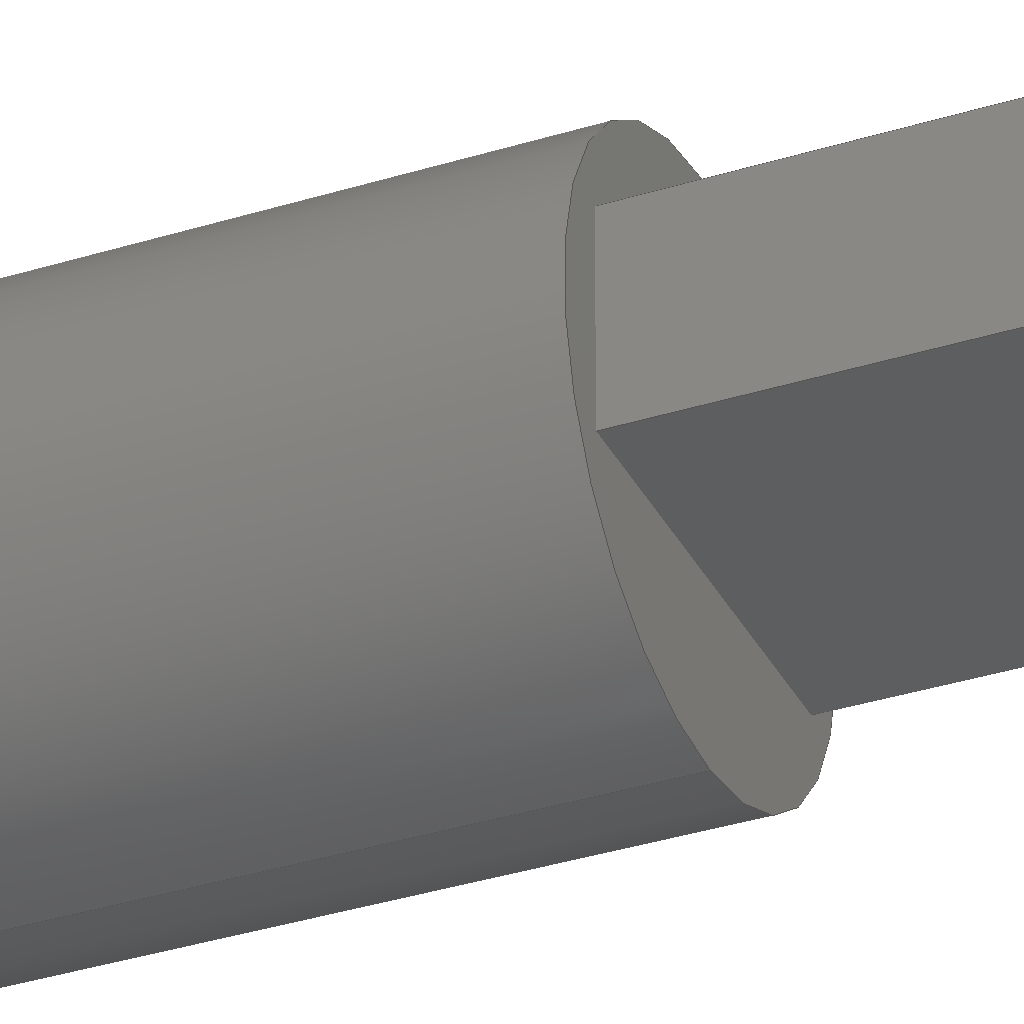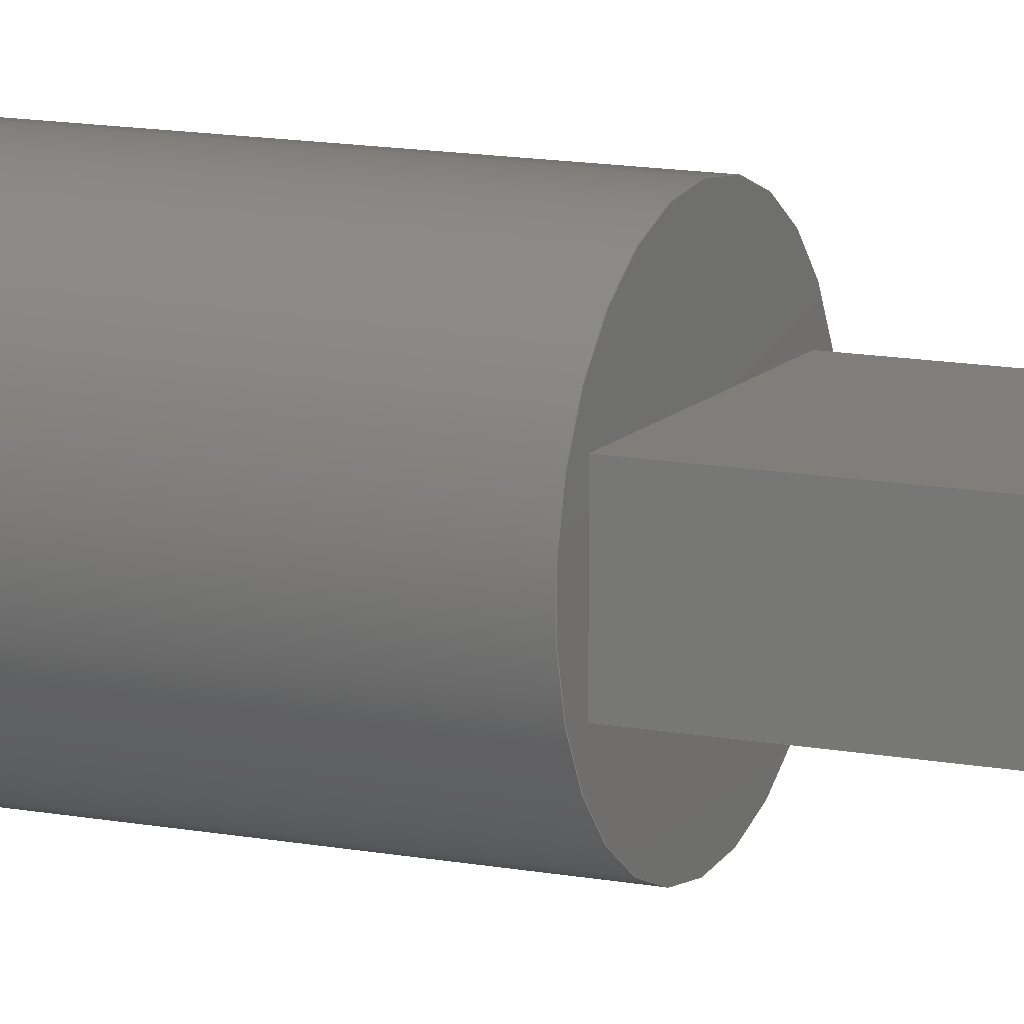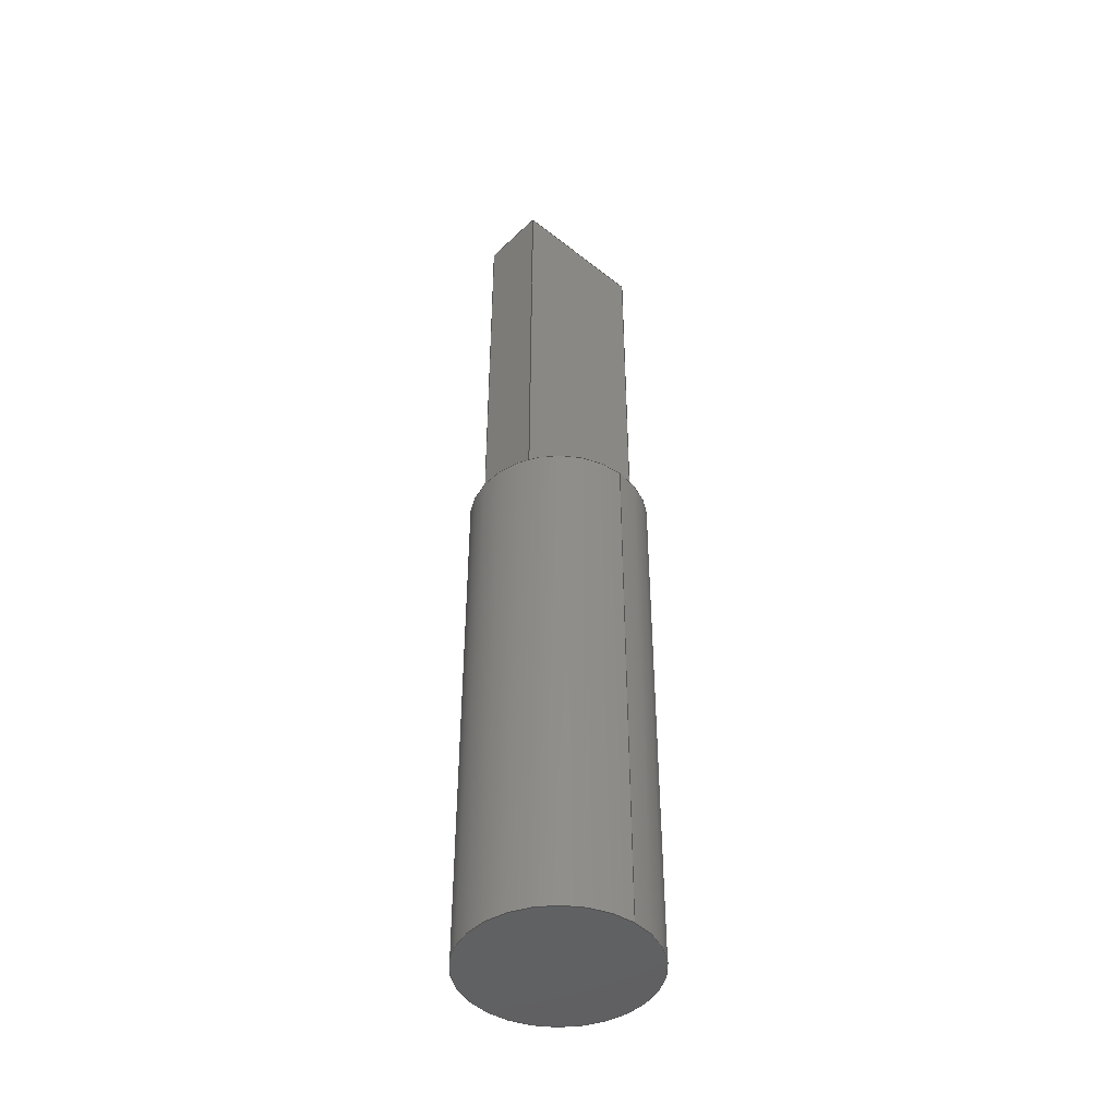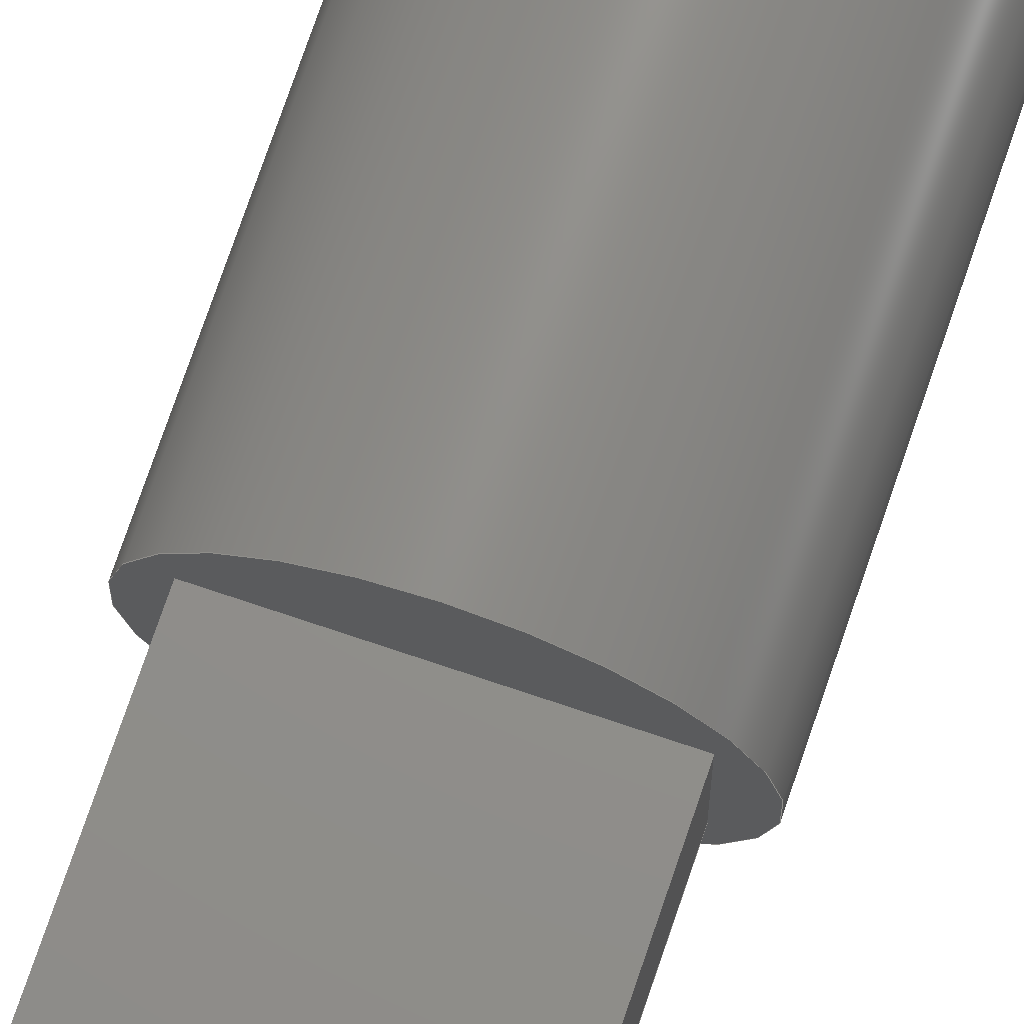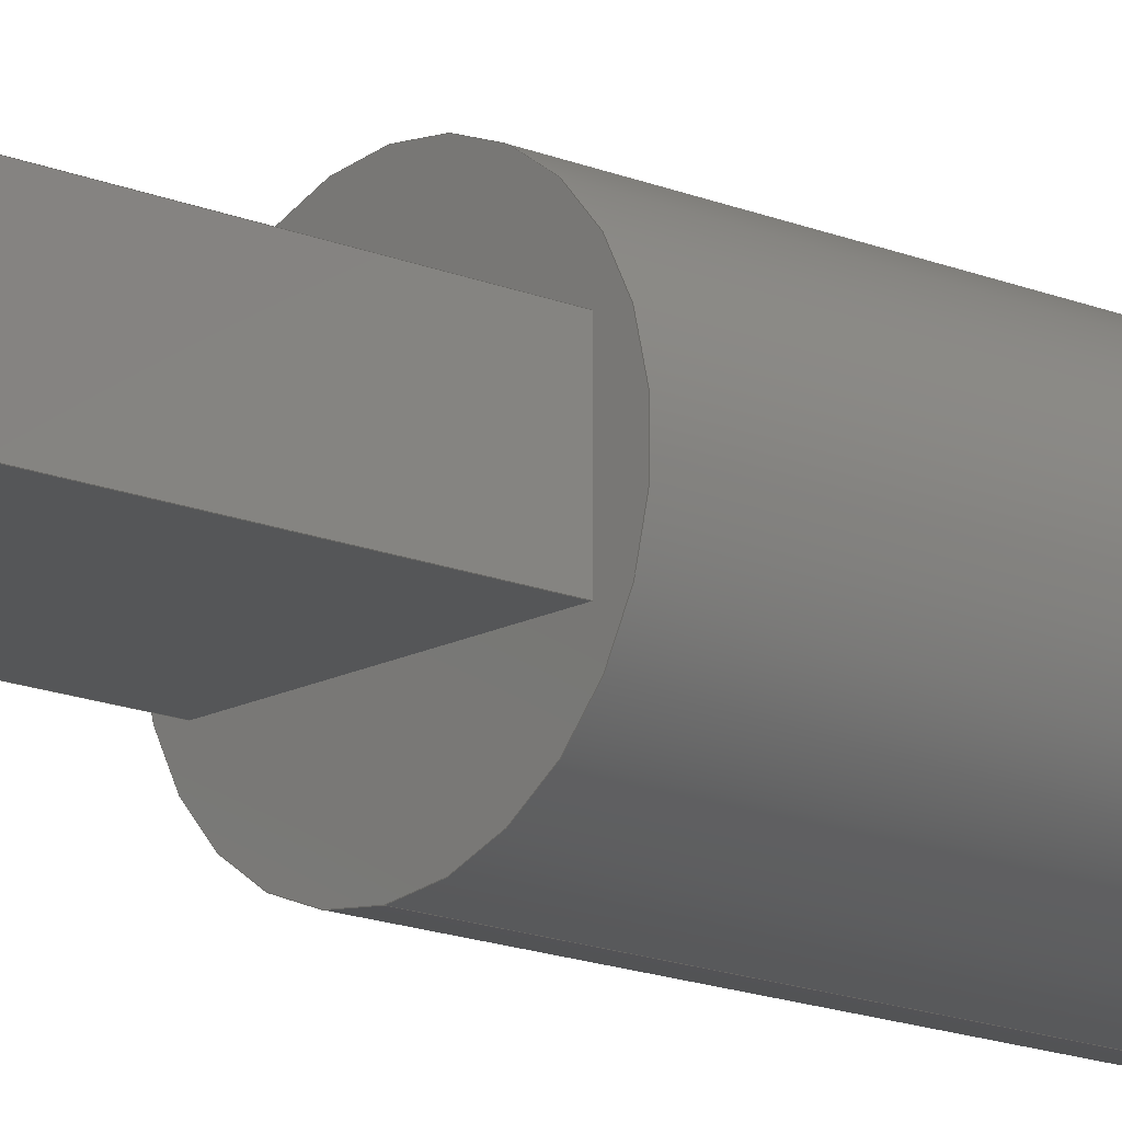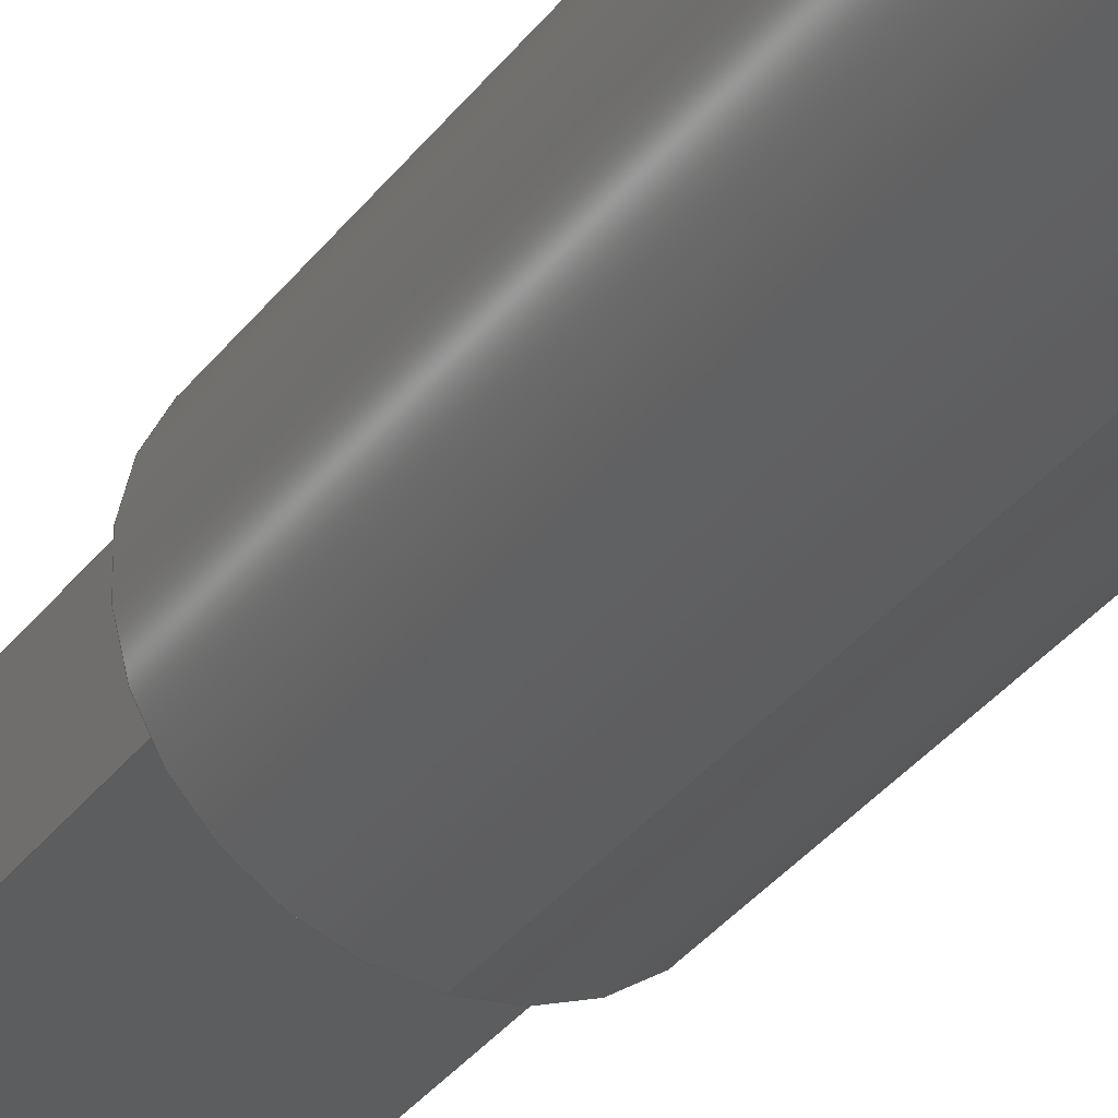
<metadata>
{"format":"step","ext":"step","renderer":"f3d","projection":"perspective","resolution":1024,"background":"white","views":[{"elev":-33.6,"azim":113.5,"up":"+Z"},{"elev":12.4,"azim":114.7,"up":"+Z"},{"elev":-44.9,"azim":137.6,"up":"+Y"},{"elev":73.0,"azim":-161.3,"up":"+Z"},{"elev":-15.5,"azim":-131.4,"up":"+Z"},{"elev":-31.5,"azim":-29.4,"up":"+Z"}]}
</metadata>
<code>
ISO-10303-21;
DATA;
#1=SHAPE_REPRESENTATION_RELATIONSHIP('','',#128,#2);
#2=ADVANCED_BREP_SHAPE_REPRESENTATION('',(#126),#208);
#3=CIRCLE('',#136,0.00255);
#4=CIRCLE('',#137,0.00255);
#5=CYLINDRICAL_SURFACE('',#135,0.00255);
#6=ORIENTED_EDGE('',*,*,#34,.F.);
#7=ORIENTED_EDGE('',*,*,#35,.F.);
#8=ORIENTED_EDGE('',*,*,#36,.T.);
#9=ORIENTED_EDGE('',*,*,#37,.T.);
#10=ORIENTED_EDGE('',*,*,#38,.T.);
#11=ORIENTED_EDGE('',*,*,#39,.F.);
#12=ORIENTED_EDGE('',*,*,#40,.F.);
#13=ORIENTED_EDGE('',*,*,#35,.T.);
#14=ORIENTED_EDGE('',*,*,#41,.T.);
#15=ORIENTED_EDGE('',*,*,#42,.F.);
#16=ORIENTED_EDGE('',*,*,#43,.F.);
#17=ORIENTED_EDGE('',*,*,#39,.T.);
#18=ORIENTED_EDGE('',*,*,#44,.F.);
#19=ORIENTED_EDGE('',*,*,#37,.F.);
#20=ORIENTED_EDGE('',*,*,#45,.T.);
#21=ORIENTED_EDGE('',*,*,#42,.T.);
#22=ORIENTED_EDGE('',*,*,#34,.T.);
#23=ORIENTED_EDGE('',*,*,#44,.T.);
#24=ORIENTED_EDGE('',*,*,#41,.F.);
#25=ORIENTED_EDGE('',*,*,#38,.F.);
#26=ORIENTED_EDGE('',*,*,#46,.F.);
#27=ORIENTED_EDGE('',*,*,#47,.T.);
#28=ORIENTED_EDGE('',*,*,#46,.T.);
#29=ORIENTED_EDGE('',*,*,#36,.F.);
#30=ORIENTED_EDGE('',*,*,#40,.T.);
#31=ORIENTED_EDGE('',*,*,#43,.T.);
#32=ORIENTED_EDGE('',*,*,#45,.F.);
#33=ORIENTED_EDGE('',*,*,#47,.F.);
#34=EDGE_CURVE('',#48,#49,#58,.T.);
#35=EDGE_CURVE('',#50,#48,#59,.T.);
#36=EDGE_CURVE('',#50,#51,#60,.T.);
#37=EDGE_CURVE('',#51,#49,#61,.T.);
#38=EDGE_CURVE('',#48,#52,#62,.T.);
#39=EDGE_CURVE('',#53,#52,#63,.T.);
#40=EDGE_CURVE('',#50,#53,#64,.T.);
#41=EDGE_CURVE('',#52,#54,#65,.T.);
#42=EDGE_CURVE('',#55,#54,#66,.T.);
#43=EDGE_CURVE('',#53,#55,#67,.T.);
#44=EDGE_CURVE('',#49,#54,#68,.T.);
#45=EDGE_CURVE('',#51,#55,#69,.T.);
#46=EDGE_CURVE('',#56,#56,#3,.T.);
#47=EDGE_CURVE('',#57,#57,#4,.T.);
#48=VERTEX_POINT('',#177);
#49=VERTEX_POINT('',#178);
#50=VERTEX_POINT('',#180);
#51=VERTEX_POINT('',#182);
#52=VERTEX_POINT('',#186);
#53=VERTEX_POINT('',#188);
#54=VERTEX_POINT('',#192);
#55=VERTEX_POINT('',#194);
#56=VERTEX_POINT('',#202);
#57=VERTEX_POINT('',#204);
#58=LINE('',#176,#70);
#59=LINE('',#179,#71);
#60=LINE('',#181,#72);
#61=LINE('',#183,#73);
#62=LINE('',#185,#74);
#63=LINE('',#187,#75);
#64=LINE('',#189,#76);
#65=LINE('',#191,#77);
#66=LINE('',#193,#78);
#67=LINE('',#195,#79);
#68=LINE('',#197,#80);
#69=LINE('',#198,#81);
#70=VECTOR('',#144,1);
#71=VECTOR('',#145,1);
#72=VECTOR('',#146,1);
#73=VECTOR('',#147,1);
#74=VECTOR('',#150,1);
#75=VECTOR('',#151,1);
#76=VECTOR('',#152,1);
#77=VECTOR('',#155,1);
#78=VECTOR('',#156,1);
#79=VECTOR('',#157,1);
#80=VECTOR('',#160,1);
#81=VECTOR('',#161,1);
#82=EDGE_LOOP('',(#6,#7,#8,#9));
#83=EDGE_LOOP('',(#10,#11,#12,#13));
#84=EDGE_LOOP('',(#14,#15,#16,#17));
#85=EDGE_LOOP('',(#18,#19,#20,#21));
#86=EDGE_LOOP('',(#22,#23,#24,#25));
#87=EDGE_LOOP('',(#26));
#88=EDGE_LOOP('',(#27));
#89=EDGE_LOOP('',(#28));
#90=EDGE_LOOP('',(#29,#30,#31,#32));
#91=EDGE_LOOP('',(#33));
#92=FACE_BOUND('',#82,.T.);
#93=FACE_BOUND('',#83,.T.);
#94=FACE_BOUND('',#84,.T.);
#95=FACE_BOUND('',#85,.T.);
#96=FACE_BOUND('',#86,.T.);
#97=FACE_BOUND('',#87,.T.);
#98=FACE_BOUND('',#88,.T.);
#99=FACE_BOUND('',#89,.T.);
#100=FACE_BOUND('',#90,.T.);
#101=FACE_BOUND('',#91,.T.);
#102=PLANE('',#130);
#103=PLANE('',#131);
#104=PLANE('',#132);
#105=PLANE('',#133);
#106=PLANE('',#134);
#107=PLANE('',#138);
#108=PLANE('',#139);
#109=ADVANCED_FACE('',(#92),#102,.T.);
#110=ADVANCED_FACE('',(#93),#103,.F.);
#111=ADVANCED_FACE('',(#94),#104,.F.);
#112=ADVANCED_FACE('',(#95),#105,.T.);
#113=ADVANCED_FACE('',(#96),#106,.F.);
#114=ADVANCED_FACE('',(#97,#98),#5,.T.);
#115=ADVANCED_FACE('',(#99),#107,.T.);
#116=ADVANCED_FACE('',(#100,#101),#108,.F.);
#117=CLOSED_SHELL('',(#109,#110,#111,#112,#113,#114,#115,#116));
#118=STYLED_ITEM('',(#119),#126);
#119=PRESENTATION_STYLE_ASSIGNMENT((#120));
#120=SURFACE_STYLE_USAGE(.BOTH.,#121);
#121=SURFACE_SIDE_STYLE('',(#122));
#122=SURFACE_STYLE_FILL_AREA(#123);
#123=FILL_AREA_STYLE('',(#124));
#124=FILL_AREA_STYLE_COLOUR('',#125);
#125=COLOUR_RGB('',0.9725,0.5294,0.003922);
#126=MANIFOLD_SOLID_BREP('Part 6',#117);
#127=SHAPE_DEFINITION_REPRESENTATION(#213,#128);
#128=SHAPE_REPRESENTATION('Part 6',(#129),#208);
#129=AXIS2_PLACEMENT_3D('',#174,#140,#141);
#130=AXIS2_PLACEMENT_3D('',#175,#142,#143);
#131=AXIS2_PLACEMENT_3D('',#184,#148,#149);
#132=AXIS2_PLACEMENT_3D('',#190,#153,#154);
#133=AXIS2_PLACEMENT_3D('',#196,#158,#159);
#134=AXIS2_PLACEMENT_3D('',#199,#162,#163);
#135=AXIS2_PLACEMENT_3D('',#200,#164,#165);
#136=AXIS2_PLACEMENT_3D('',#201,#166,#167);
#137=AXIS2_PLACEMENT_3D('',#203,#168,#169);
#138=AXIS2_PLACEMENT_3D('',#205,#170,#171);
#139=AXIS2_PLACEMENT_3D('',#206,#172,#173);
#140=DIRECTION('',(0,0,1));
#141=DIRECTION('',(1,0,0));
#142=DIRECTION('',(0,0,1));
#143=DIRECTION('',(1,0,0));
#144=DIRECTION('',(1,0,0));
#145=DIRECTION('',(0,1,0));
#146=DIRECTION('',(1,0,0));
#147=DIRECTION('',(0,1,0));
#148=DIRECTION('',(1,0,0));
#149=DIRECTION('',(0,0,-1));
#150=DIRECTION('',(0,0,-1));
#151=DIRECTION('',(0,1,0));
#152=DIRECTION('',(0,0,-1));
#153=DIRECTION('',(0,0,1));
#154=DIRECTION('',(1,0,0));
#155=DIRECTION('',(1,0,0));
#156=DIRECTION('',(0,1,0));
#157=DIRECTION('',(1,0,0));
#158=DIRECTION('',(1,0,0));
#159=DIRECTION('',(0,0,-1));
#160=DIRECTION('',(0,0,-1));
#161=DIRECTION('',(0,0,-1));
#162=DIRECTION('',(0,-1,0));
#163=DIRECTION('',(1,0,0));
#164=DIRECTION('',(0,1,0));
#165=DIRECTION('',(0,0,1));
#166=DIRECTION('',(0,-1,0));
#167=DIRECTION('',(0,0,-1));
#168=DIRECTION('',(0,-1,0));
#169=DIRECTION('',(0,0,-1));
#170=DIRECTION('',(0,-1,0));
#171=DIRECTION('',(1,0,0));
#172=DIRECTION('',(0,-1,0));
#173=DIRECTION('',(1,0,0));
#174=CARTESIAN_POINT('',(0,0,0));
#175=CARTESIAN_POINT('',(0.05,-0.053,0.122));
#176=CARTESIAN_POINT('',(0.05,-0.041,0.122));
#177=CARTESIAN_POINT('',(0.048,-0.041,0.122));
#178=CARTESIAN_POINT('',(0.052,-0.041,0.122));
#179=CARTESIAN_POINT('',(0.048,-0.053,0.122));
#180=CARTESIAN_POINT('',(0.048,-0.053,0.122));
#181=CARTESIAN_POINT('',(0.05,-0.053,0.122));
#182=CARTESIAN_POINT('',(0.052,-0.053,0.122));
#183=CARTESIAN_POINT('',(0.052,-0.053,0.122));
#184=CARTESIAN_POINT('',(0.048,-0.053,0.121));
#185=CARTESIAN_POINT('',(0.048,-0.041,0.121));
#186=CARTESIAN_POINT('',(0.048,-0.041,0.1201));
#187=CARTESIAN_POINT('',(0.048,-0.053,0.1201));
#188=CARTESIAN_POINT('',(0.048,-0.053,0.1201));
#189=CARTESIAN_POINT('',(0.048,-0.053,0.121));
#190=CARTESIAN_POINT('',(0.05,-0.053,0.1201));
#191=CARTESIAN_POINT('',(0.05,-0.041,0.1201));
#192=CARTESIAN_POINT('',(0.052,-0.041,0.1201));
#193=CARTESIAN_POINT('',(0.052,-0.053,0.1201));
#194=CARTESIAN_POINT('',(0.052,-0.053,0.1201));
#195=CARTESIAN_POINT('',(0.05,-0.053,0.1201));
#196=CARTESIAN_POINT('',(0.052,-0.053,0.121));
#197=CARTESIAN_POINT('',(0.052,-0.041,0.121));
#198=CARTESIAN_POINT('',(0.052,-0.053,0.121));
#199=CARTESIAN_POINT('',(0.05,-0.041,0.121));
#200=CARTESIAN_POINT('',(0.05,-0.068,0.121));
#201=CARTESIAN_POINT('',(0.05,-0.068,0.121));
#202=CARTESIAN_POINT('',(0.05,-0.068,0.1184));
#203=CARTESIAN_POINT('',(0.05,-0.053,0.121));
#204=CARTESIAN_POINT('',(0.05,-0.053,0.1184));
#205=CARTESIAN_POINT('',(0.05,-0.068,0.121));
#206=CARTESIAN_POINT('',(0.05,-0.053,0.121));
#207=MECHANICAL_DESIGN_GEOMETRIC_PRESENTATION_REPRESENTATION('',(#118),
#208);
#208=(
GEOMETRIC_REPRESENTATION_CONTEXT(3)
GLOBAL_UNCERTAINTY_ASSIGNED_CONTEXT((#209))
GLOBAL_UNIT_ASSIGNED_CONTEXT((#212,#211,#210))
REPRESENTATION_CONTEXT('Part 6','TOP_LEVEL_ASSEMBLY_PART')
);
#209=UNCERTAINTY_MEASURE_WITH_UNIT(LENGTH_MEASURE(5e-06),#212,
'DISTANCE_ACCURACY_VALUE','Maximum Tolerance applied to model');
#210=(
NAMED_UNIT(*)
SI_UNIT($,.STERADIAN.)
SOLID_ANGLE_UNIT()
);
#211=(
NAMED_UNIT(*)
PLANE_ANGLE_UNIT()
SI_UNIT($,.RADIAN.)
);
#212=(
LENGTH_UNIT()
NAMED_UNIT(*)
SI_UNIT($,.METRE.)
);
#213=PRODUCT_DEFINITION_SHAPE('','',#214);
#214=PRODUCT_DEFINITION('','',#216,#215);
#215=PRODUCT_DEFINITION_CONTEXT('',#222,'design');
#216=PRODUCT_DEFINITION_FORMATION_WITH_SPECIFIED_SOURCE('','',#218,
 .NOT_KNOWN.);
#217=PRODUCT_RELATED_PRODUCT_CATEGORY('','',(#218));
#218=PRODUCT('Part 6','Part 6','Part 6',(#220));
#219=PRODUCT_CATEGORY('','');
#220=PRODUCT_CONTEXT('',#222,'mechanical');
#221=APPLICATION_PROTOCOL_DEFINITION('international standard',
'ap242_managed_model_based_3d_engineering',2011,#222);
#222=APPLICATION_CONTEXT('managed model based 3d engineering');
ENDSEC;
END-ISO-10303-21;

</code>
